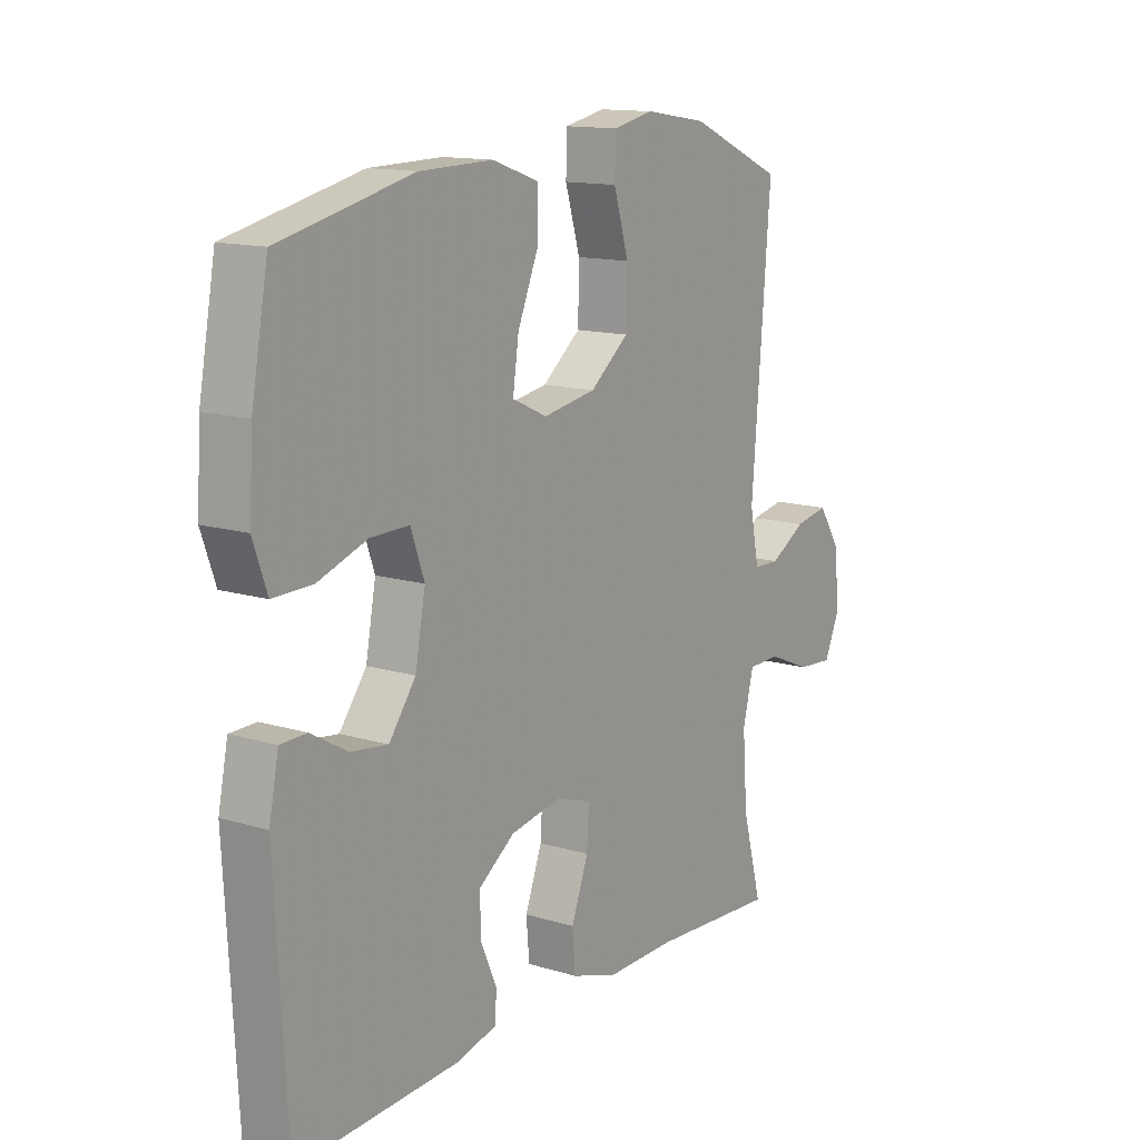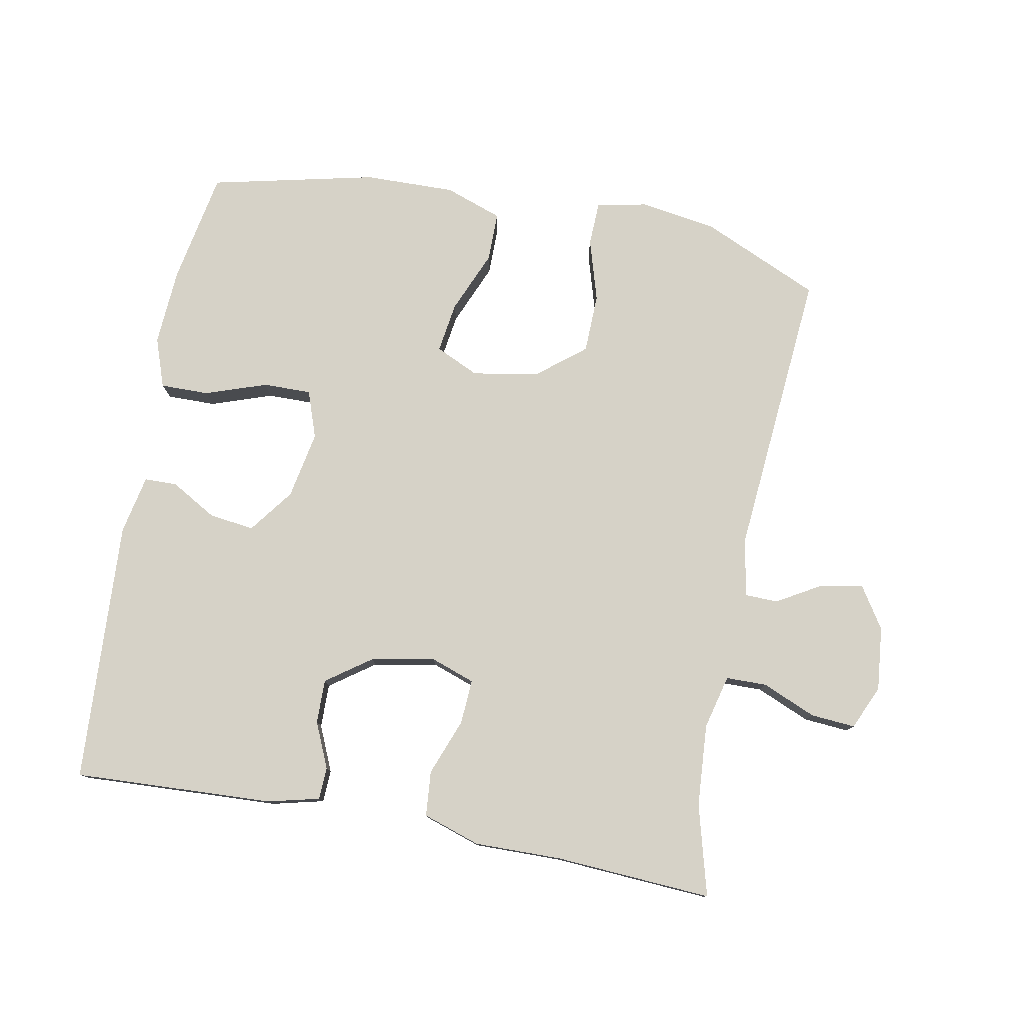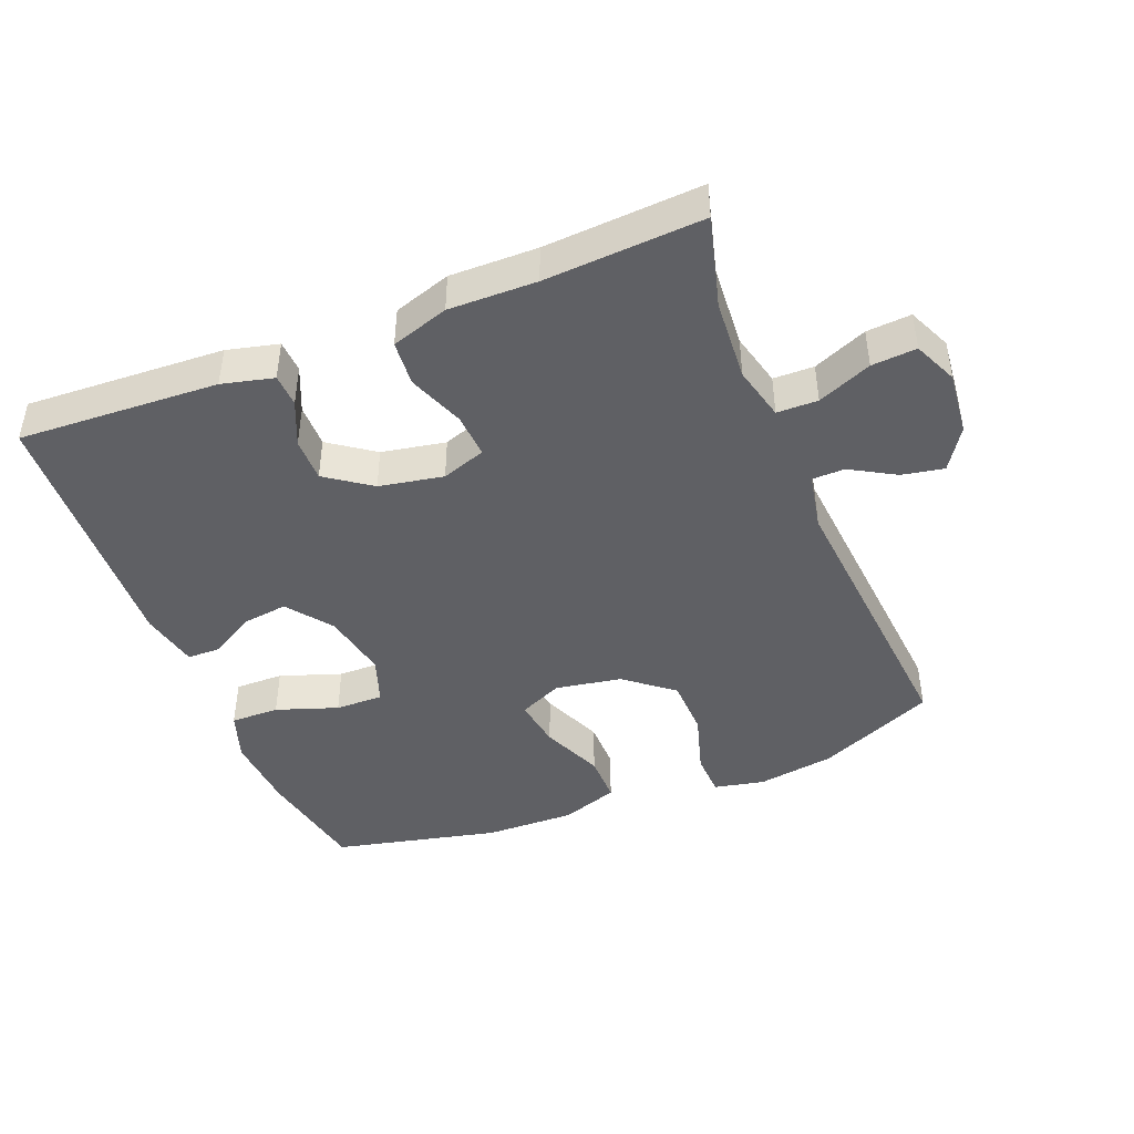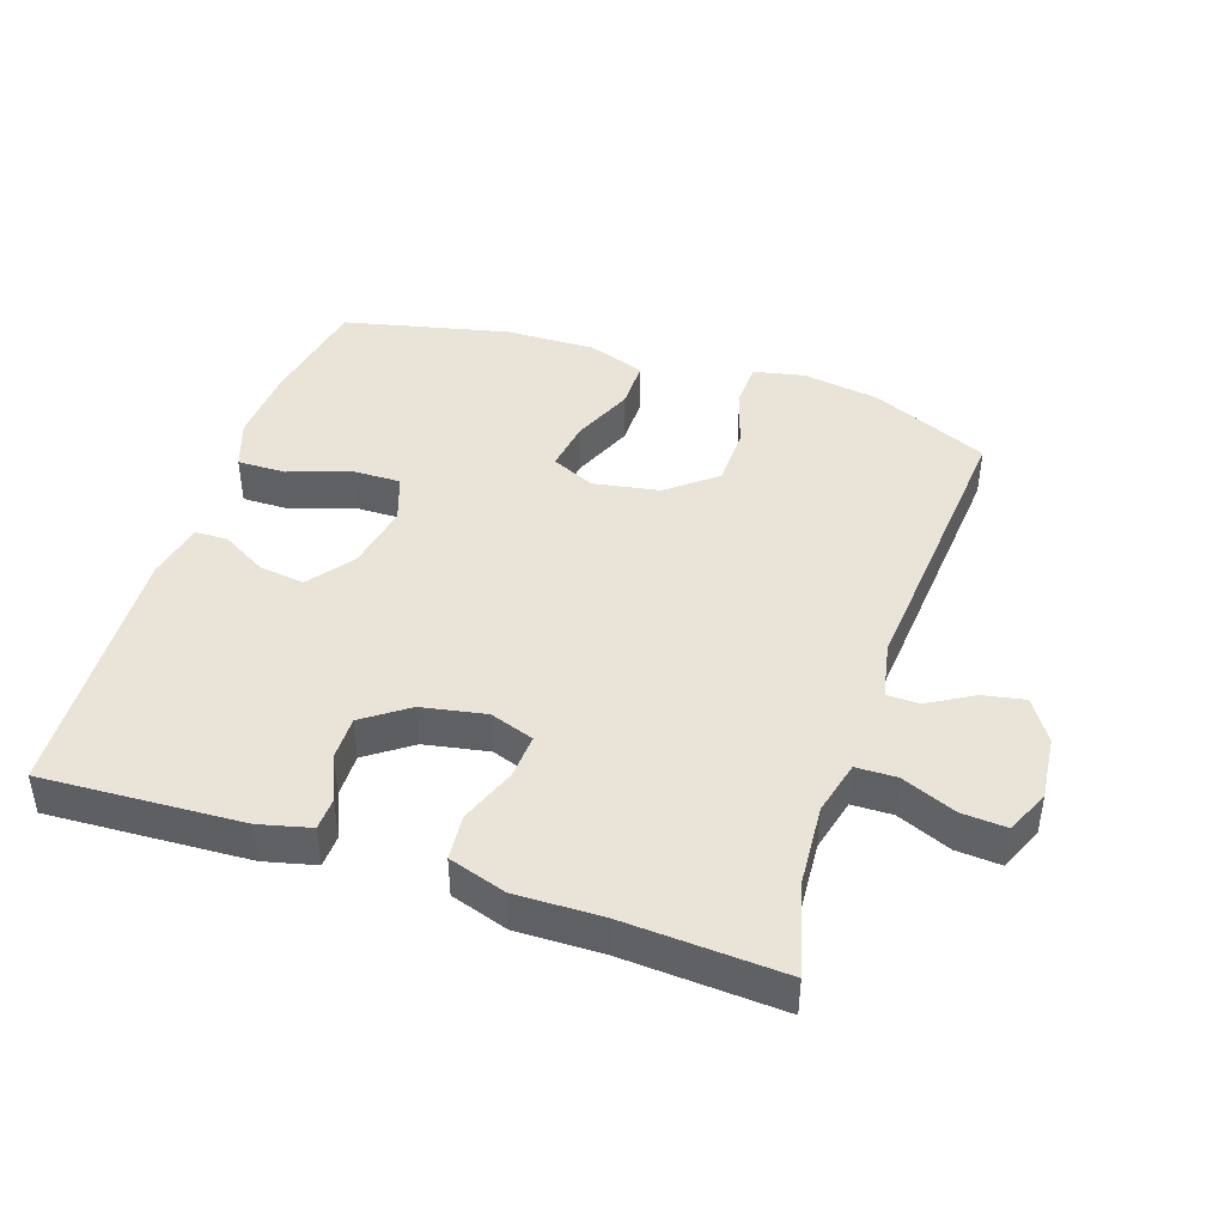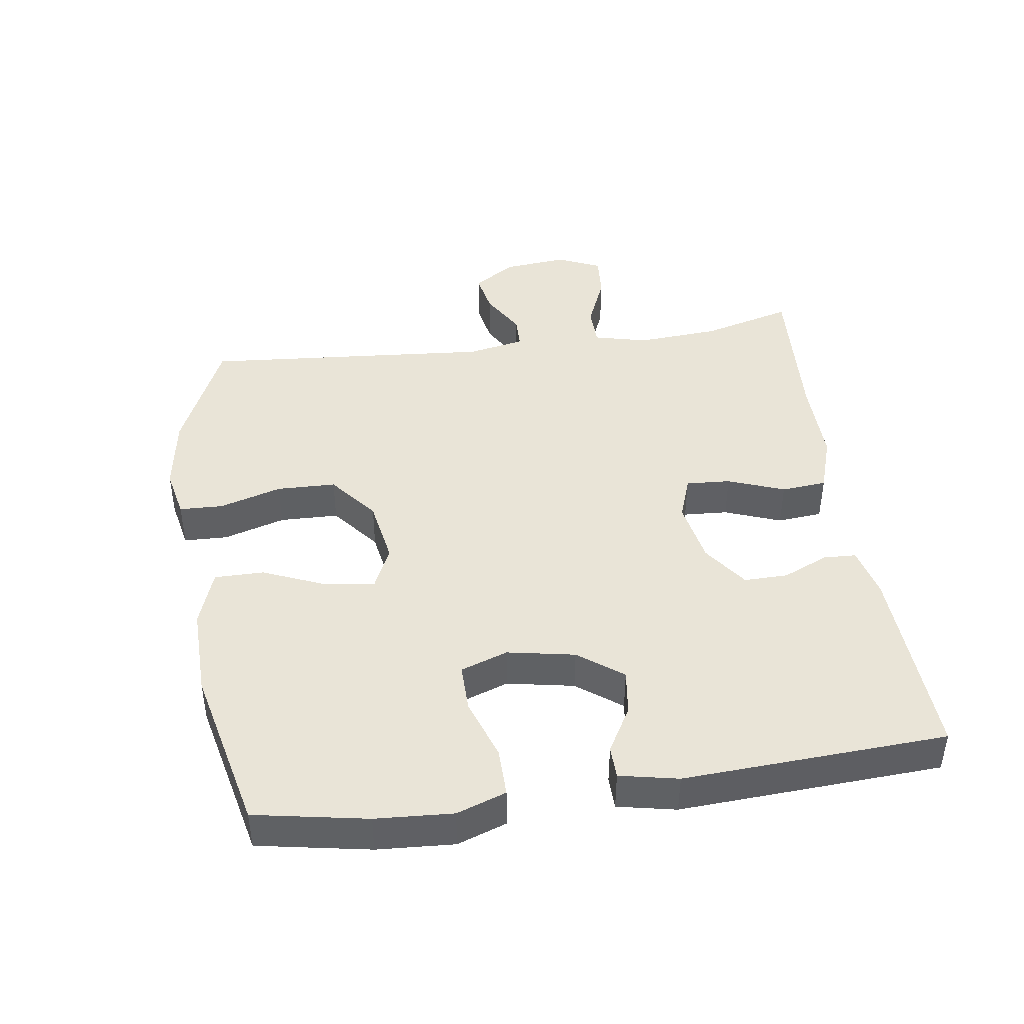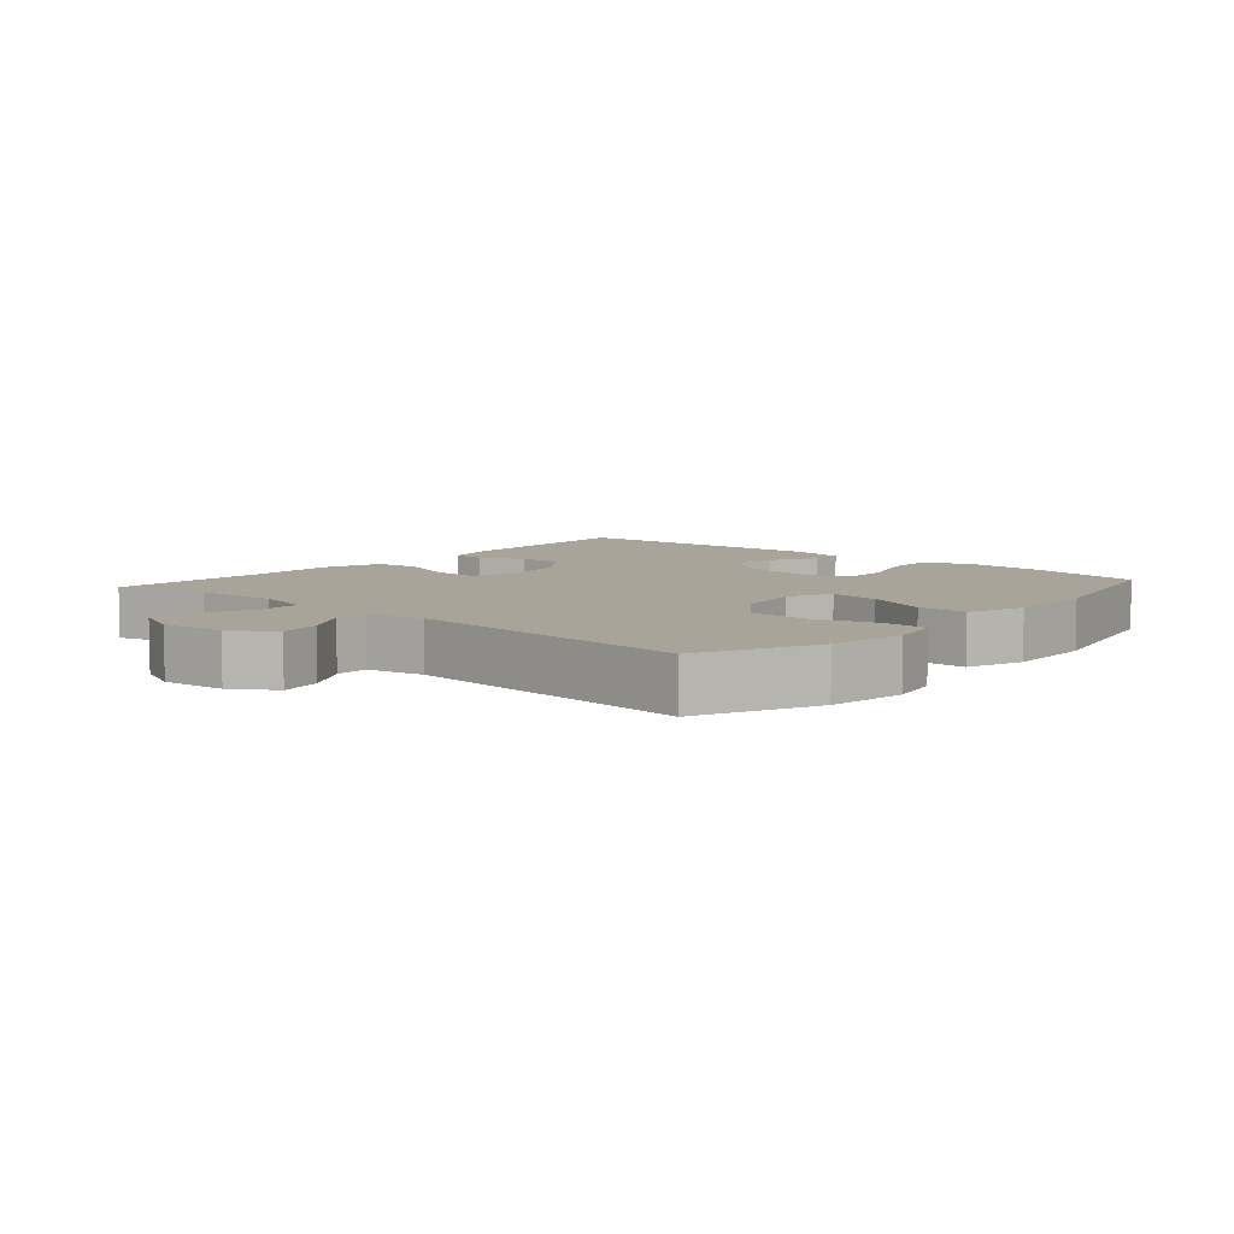
<metadata>
{"format":"obj","ext":"obj","renderer":"f3d","projection":"perspective","resolution":1024,"background":"white","views":[{"elev":13.5,"azim":124.2,"up":"+Z"},{"elev":78.6,"azim":-169.2,"up":"+Y"},{"elev":-44.0,"azim":-158.1,"up":"+Y"},{"elev":43.4,"azim":-161.5,"up":"+Y"},{"elev":43.5,"azim":81.9,"up":"+Y"},{"elev":7.1,"azim":-48.8,"up":"+Y"}]}
</metadata>
<code>
v -0.5 0.07 -0.5
v -0.463 0.07 -0.364
v -0.454 0.07 -0.24
v -0.474 0.07 -0.159
v -0.535 0.07 -0.158
v -0.616 0.07 -0.192
v -0.683 0.07 -0.197
v -0.712 0.07 -0.131
v -0.702 0.07 -0.035
v -0.661 0.07 0.028
v -0.598 0.07 0.016
v -0.531 0.07 -0.023
v -0.482 0.07 -0.022
v -0.465 0.07 0.064
v -0.5 0.07 0.5
v -0.324 0.07 0.578
v -0.208 0.07 0.596
v -0.132 0.07 0.58
v -0.13 0.07 0.514
v -0.158 0.07 0.421
v -0.156 0.07 0.332
v -0.084 0.07 0.274
v 0.015 0.07 0.257
v 0.08 0.07 0.287
v 0.069 0.07 0.363
v 0.03 0.07 0.456
v 0.03 0.07 0.53
v 0.116 0.07 0.56
v 0.252 0.07 0.557
v 0.5 0.07 0.5
v 0.531 0.07 0.331
v 0.538 0.07 0.215
v 0.512 0.07 0.141
v 0.439 0.07 0.142
v 0.347 0.07 0.174
v 0.275 0.07 0.175
v 0.25 0.07 0.104
v 0.269 0.07 0.003
v 0.319 0.07 -0.064
v 0.387 0.07 -0.055
v 0.455 0.07 -0.016
v 0.504 0.07 -0.017
v 0.522 0.07 -0.105
v 0.5 0.07 -0.5
v 0.2 0.07 -0.485
v 0.123 0.07 -0.466
v 0.121 0.07 -0.417
v 0.151 0.07 -0.349
v 0.152 0.07 -0.283
v 0.085 0.07 -0.235
v -0.011 0.07 -0.217
v -0.077 0.07 -0.24
v -0.073 0.07 -0.307
v -0.041 0.07 -0.392
v -0.047 0.07 -0.46
v -0.133 0.07 -0.488
v -0.264 0.07 -0.486
v -0.5 0 -0.5
v -0.463 0 -0.364
v -0.454 0 -0.24
v -0.474 0 -0.159
v -0.535 0 -0.158
v -0.616 0 -0.192
v -0.683 0 -0.197
v -0.712 0 -0.131
v -0.702 0 -0.035
v -0.661 0 0.028
v -0.598 0 0.016
v -0.531 0 -0.023
v -0.482 0 -0.022
v -0.465 0 0.064
v -0.5 0 0.5
v -0.324 0 0.578
v -0.208 0 0.596
v -0.132 0 0.58
v -0.13 0 0.514
v -0.158 0 0.421
v -0.156 0 0.332
v -0.084 0 0.274
v 0.015 0 0.257
v 0.08 0 0.287
v 0.069 0 0.363
v 0.03 0 0.456
v 0.03 0 0.53
v 0.116 0 0.56
v 0.252 0 0.557
v 0.5 0 0.5
v 0.531 0 0.331
v 0.538 0 0.215
v 0.512 0 0.141
v 0.439 0 0.142
v 0.347 0 0.174
v 0.275 0 0.175
v 0.25 0 0.104
v 0.269 0 0.003
v 0.319 0 -0.064
v 0.387 0 -0.055
v 0.455 0 -0.016
v 0.504 0 -0.017
v 0.522 0 -0.105
v 0.5 0 -0.5
v 0.2 0 -0.485
v 0.123 0 -0.466
v 0.121 0 -0.417
v 0.151 0 -0.349
v 0.152 0 -0.283
v 0.085 0 -0.235
v -0.011 0 -0.217
v -0.077 0 -0.24
v -0.073 0 -0.307
v -0.041 0 -0.392
v -0.047 0 -0.46
v -0.133 0 -0.488
v -0.264 0 -0.486
f 54 55 56 57
f 53 54 57 1
f 52 53 1 2
f 51 52 2 3
f 45 46 47 48
f 45 48 49
f 44 45 49
f 43 44 49 50
f 40 41 42 43
f 39 40 43 50
f 32 33 34 35
f 32 35 36
f 31 32 36
f 30 31 36
f 29 30 36
f 28 29 36 37
f 25 26 27 28
f 24 25 28 37
f 17 18 19 20
f 17 20 21
f 14 15 16 17
f 13 14 17 21
f 9 10 11 12
f 9 12 13
f 8 9 13
f 5 6 7 8
f 4 5 8 13
f 51 3 4 13
f 38 39 50 51
f 23 24 37 38
f 22 23 38 51
f 13 21 22 51
f 114 113 112 111
f 58 114 111 110
f 59 58 110 109
f 60 59 109 108
f 105 104 103 102
f 106 105 102
f 106 102 101
f 107 106 101 100
f 100 99 98 97
f 107 100 97 96
f 92 91 90 89
f 93 92 89
f 93 89 88
f 93 88 87
f 93 87 86
f 94 93 86 85
f 85 84 83 82
f 94 85 82 81
f 77 76 75 74
f 78 77 74
f 74 73 72 71
f 78 74 71 70
f 69 68 67 66
f 70 69 66
f 70 66 65
f 65 64 63 62
f 70 65 62 61
f 70 61 60 108
f 108 107 96 95
f 95 94 81 80
f 108 95 80 79
f 108 79 78 70
f 1 58 59 2
f 2 59 60 3
f 3 60 61 4
f 4 61 62 5
f 5 62 63 6
f 6 63 64 7
f 7 64 65 8
f 8 65 66 9
f 9 66 67 10
f 10 67 68 11
f 11 68 69 12
f 12 69 70 13
f 13 70 71 14
f 14 71 72 15
f 15 72 73 16
f 16 73 74 17
f 17 74 75 18
f 18 75 76 19
f 19 76 77 20
f 20 77 78 21
f 21 78 79 22
f 22 79 80 23
f 23 80 81 24
f 24 81 82 25
f 25 82 83 26
f 26 83 84 27
f 27 84 85 28
f 28 85 86 29
f 29 86 87 30
f 30 87 88 31
f 31 88 89 32
f 32 89 90 33
f 33 90 91 34
f 34 91 92 35
f 35 92 93 36
f 36 93 94 37
f 37 94 95 38
f 38 95 96 39
f 39 96 97 40
f 40 97 98 41
f 41 98 99 42
f 42 99 100 43
f 43 100 101 44
f 44 101 102 45
f 45 102 103 46
f 46 103 104 47
f 47 104 105 48
f 48 105 106 49
f 49 106 107 50
f 50 107 108 51
f 51 108 109 52
f 52 109 110 53
f 53 110 111 54
f 54 111 112 55
f 55 112 113 56
f 56 113 114 57
f 57 114 58 1

</code>
